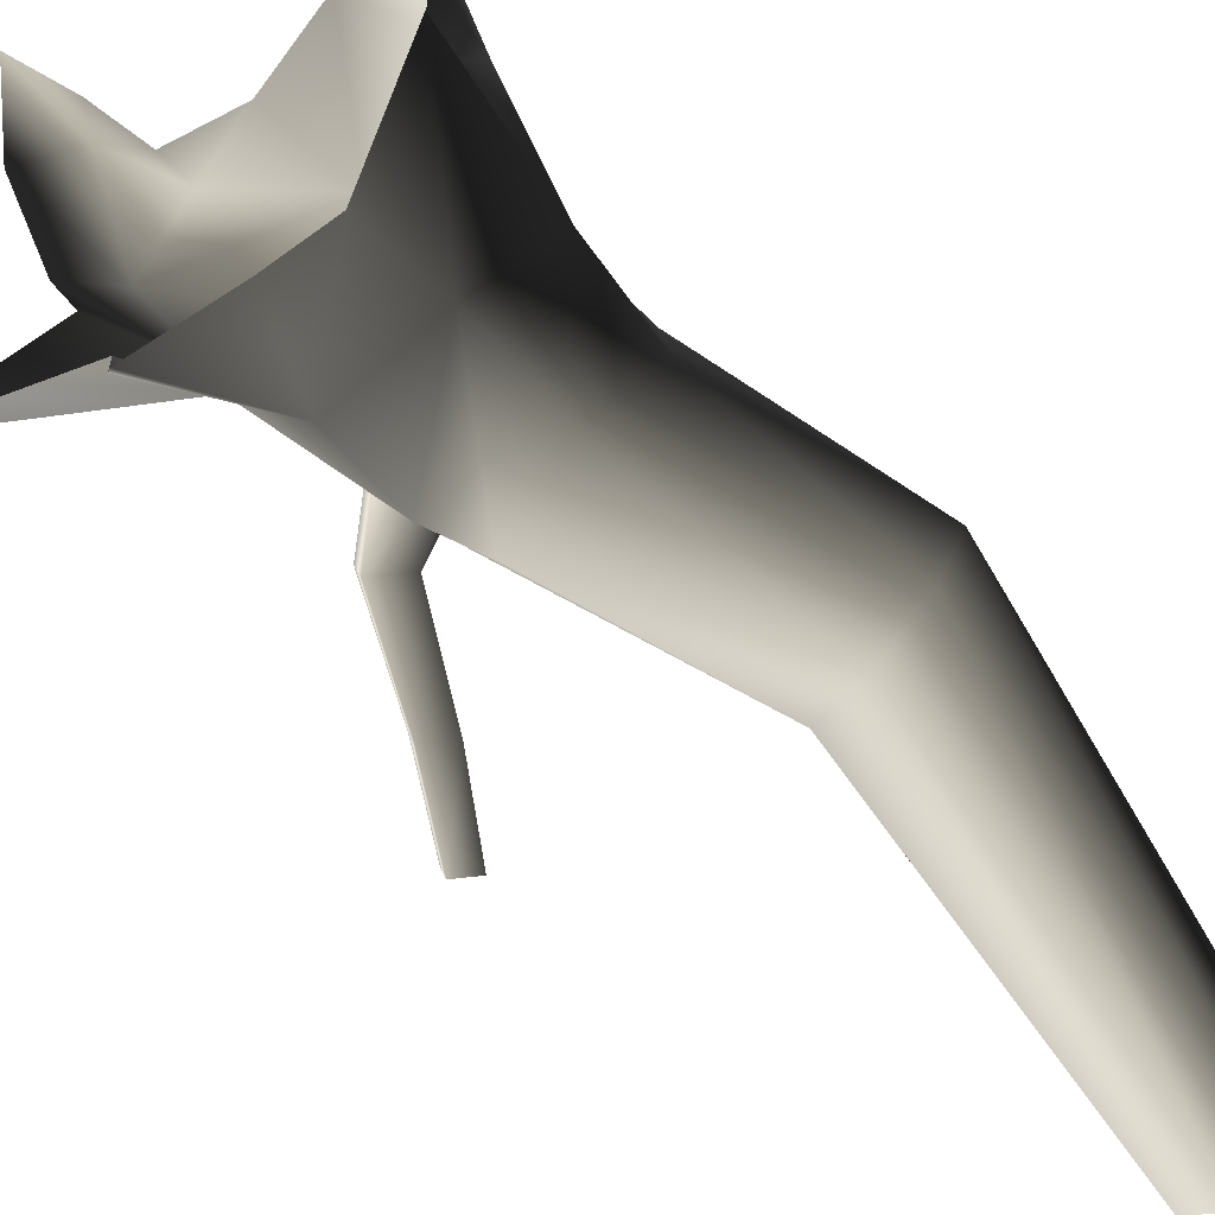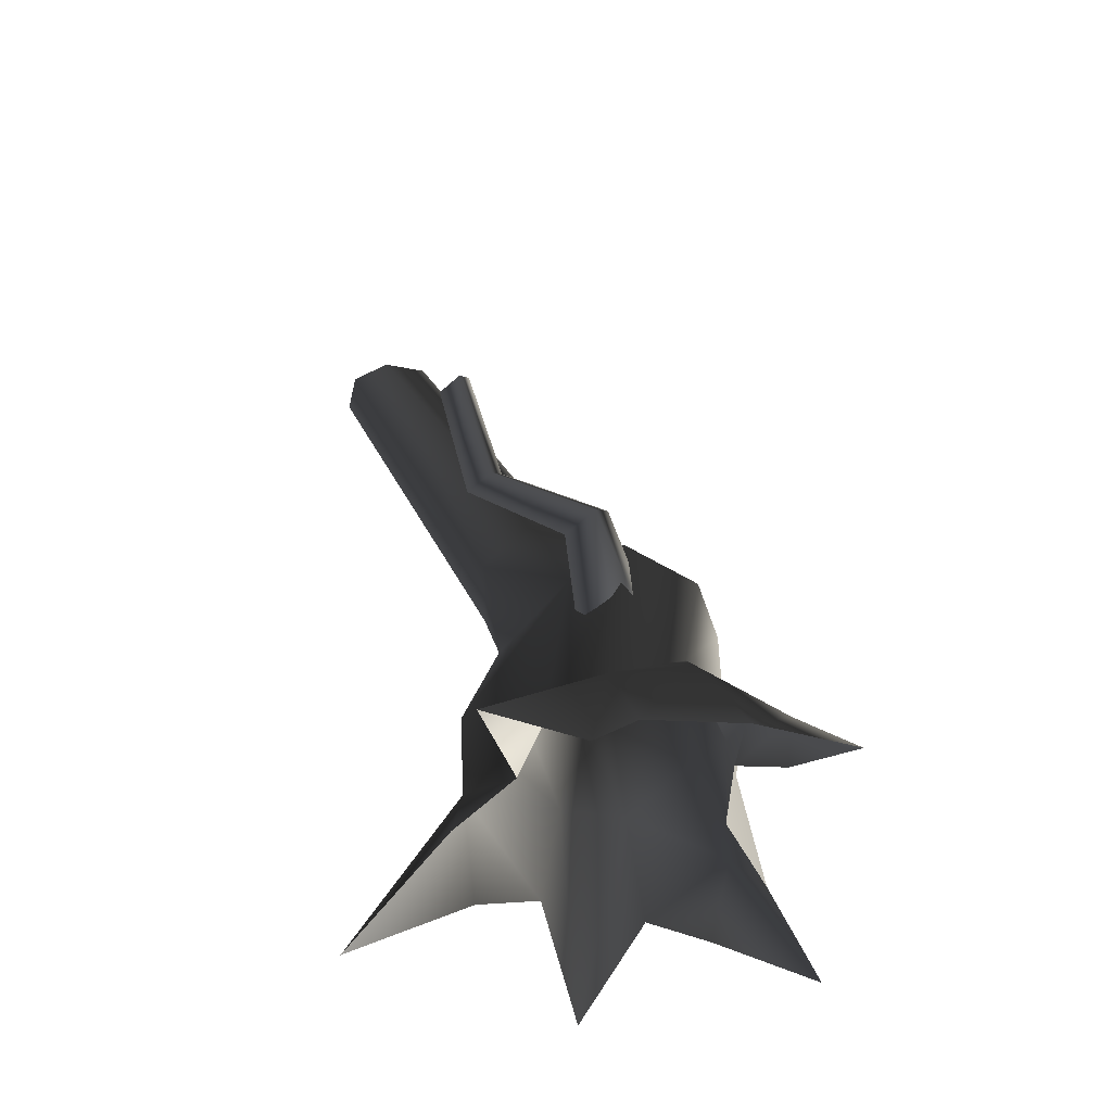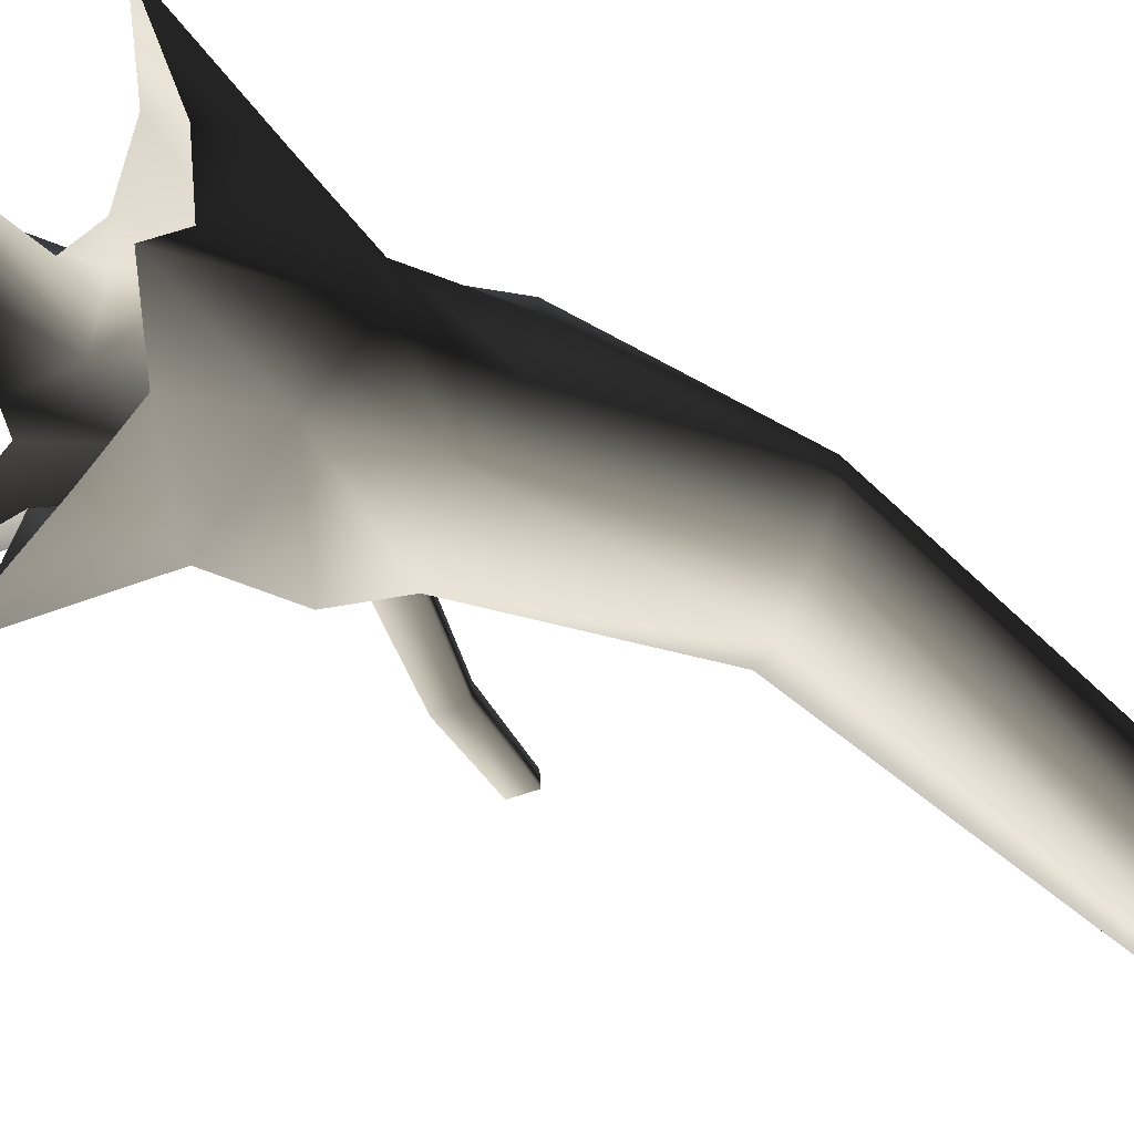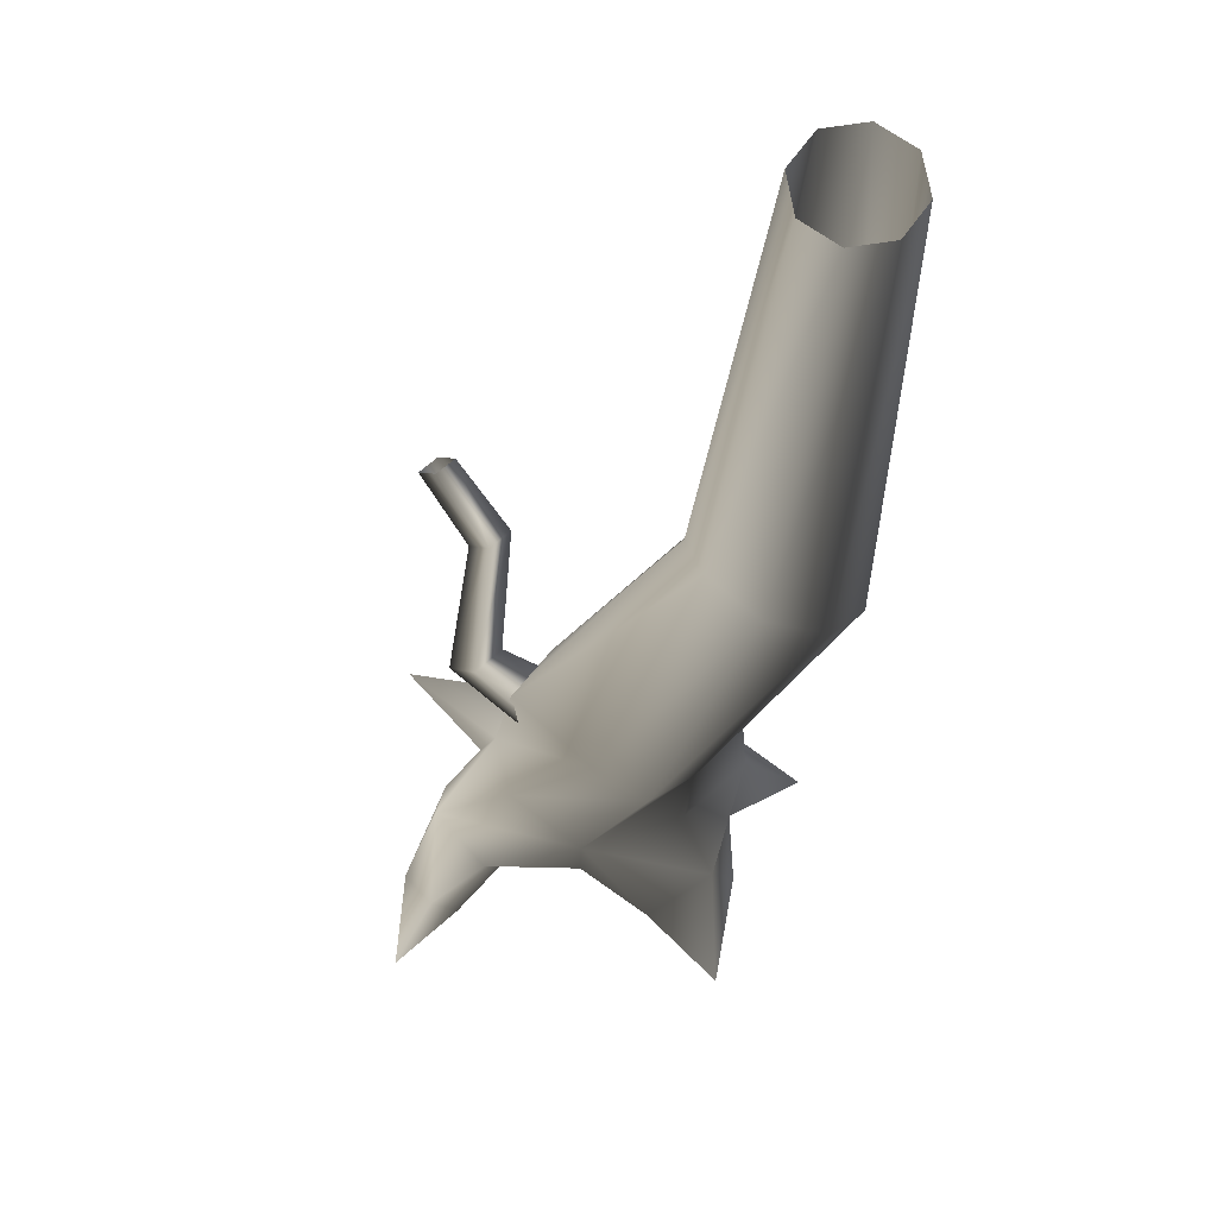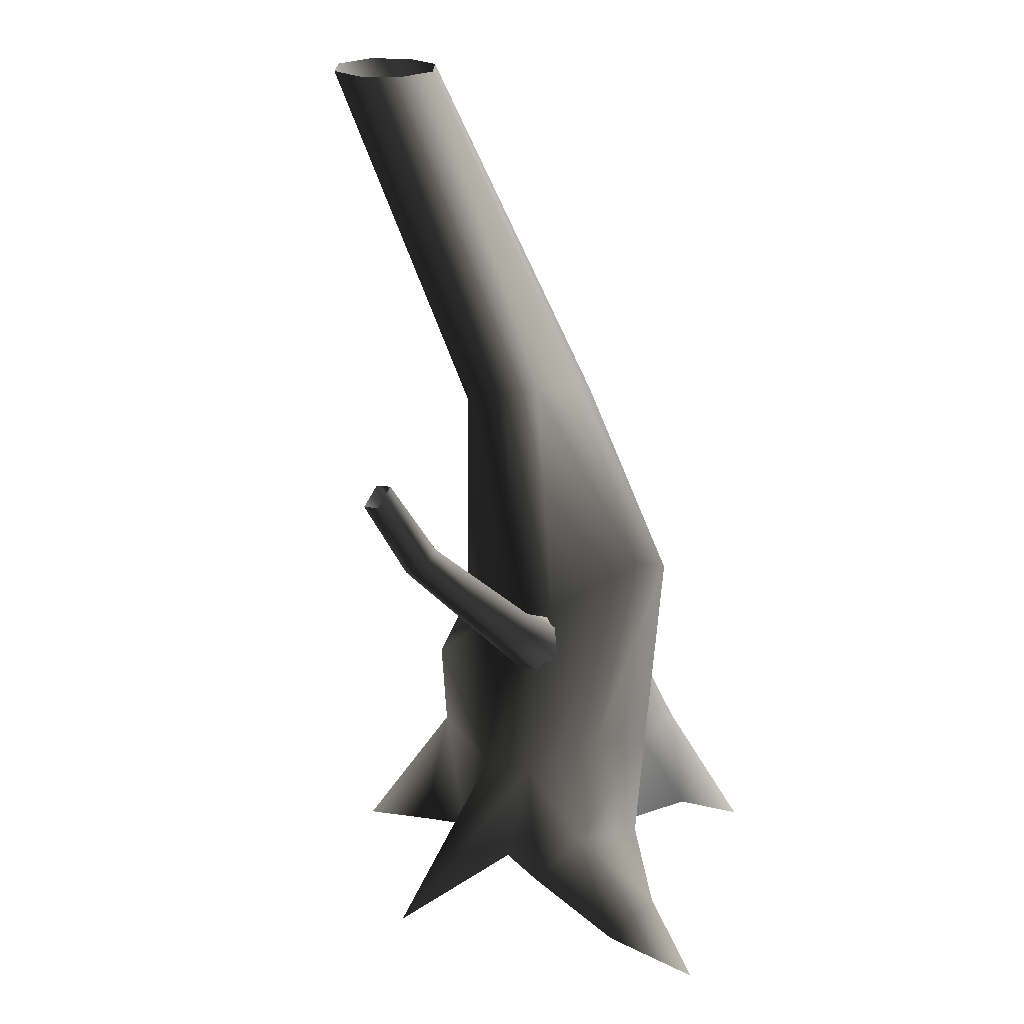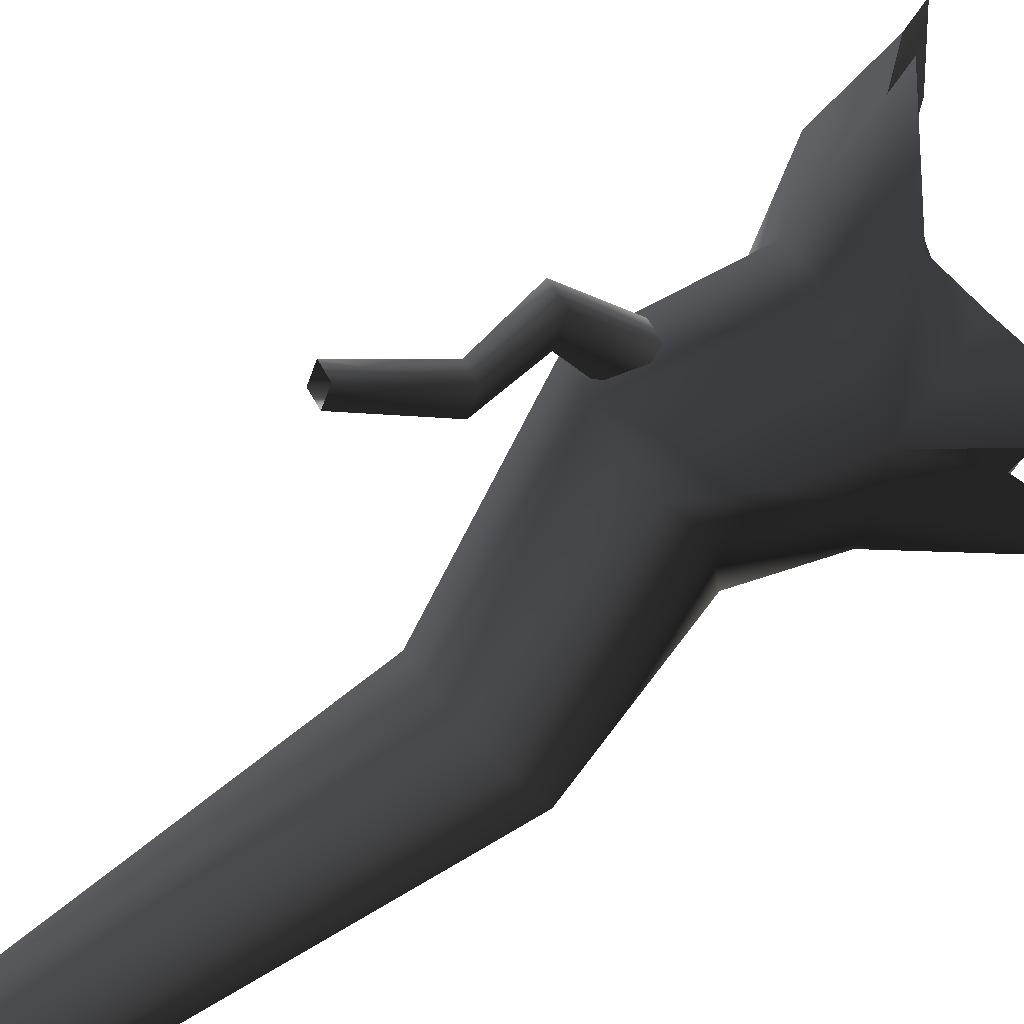
<metadata>
{"format":"obj","ext":"obj","renderer":"f3d","projection":"perspective","resolution":1024,"background":"white","views":[{"elev":-46.3,"azim":38.5,"up":"+Z"},{"elev":-44.6,"azim":-80.6,"up":"+Y"},{"elev":-29.4,"azim":58.1,"up":"+Z"},{"elev":68.3,"azim":13.5,"up":"+Y"},{"elev":23.0,"azim":-66.0,"up":"+Y"},{"elev":-63.3,"azim":-67.5,"up":"+Z"}]}
</metadata>
<code>
v 1.085 1.835 0.1019
v 1.829 3.285 -0.4355
v 1.658 3.24 -0.8099
v 0.5731 1.712 -0.2036
v 0.8231 2.073 0.7482
v 1.617 3.449 -0.1198
v 0.528 2.224 1.083
v 1.491 6.483 -2.372
v 1.634 6.483 -2.025
v 1.491 6.483 -1.679
v 1.118 3.643 -0.02471
v 0.07052 2.431 0.9793
v 0.6165 3.741 -0.2479
v -0.7118 2.19 0.4803
v 0.4171 3.739 -0.4778
v -0.5048 2.073 -0.01944
v 0.6592 3.521 -0.9725
v -0.02435 1.822 -0.6697
v 0.655 6.483 -2.025
v 0.7984 6.483 -2.372
v 1.178 3.333 -1.049
v -0.02435 1.822 -0.6697
v 1.145 6.483 -2.515
v 1.658 3.24 -0.8099
v 0.5731 1.712 -0.2036
v -0.02435 1.822 -0.6697
v 1.491 6.483 -2.372
v 0.7984 6.483 -1.679
v 1.145 6.483 -1.536
v -0.6627 0.4609 -0.1901
v -0.9372 0.6592 0.356
v -0.6627 0.9419 0.9022
v 6.678e-07 0.6592 1.128
v 0.6627 0.6875 -0.2806
v 1.061e-07 1.179 -0.9688
v 0.7855 1.118 0.7924
v 1.172 0.9419 0.1846
v 0.6627 0.6875 -0.2806
v -1.309 0.3112 1.019
v -0.8015 0.2139 1.35
v -0.03299 -0.1509 1.081
v -0.7126 -0.1647 1.217
v -1.214 -0.1905 1.675
v -1.003 -0.4646 1.611
v -1.214 -0.1905 1.675
v -1.447 -0.721 2.138
v 1.1 0.3612 1.013
v 0.6174 -0.288 1.315
v 1.119 -0.1509 0.3237
v 1.272 -0.288 0.8165
v 1.316 -0.7212 1.639
v -1.309 0.3112 1.019
v -1.214 -0.1905 1.675
v -1.532 -0.4785 1.414
v -1.447 -0.721 2.138
v -1.357 -0.1864 0.6181
v -1.309 0.3112 1.019
v -1.139 -0.1509 0.24
v -1.999 -0.4909 -0.4152
v -1.999 -0.4909 -0.4152
v 0.03727 0.4335 -0.9405
v -0.8153 -0.1509 -0.355
v -0.5536 -0.3704 -0.8861
v 0.1057 -0.8974 -1.835
v 0.3686 -0.3704 -0.8861
v 0.7037 -0.1509 -0.4387
v 1.061e-07 1.179 -0.9688
v -1.999 -0.4909 -0.4152
v 0.7037 -0.1509 -0.4387
v 1.645 -0.6928 -0.2995
v 1.645 -0.6928 -0.2995
v -0.07677 1.61 0.09565
v -0.8781 2.197 0.113
v -1.113 1.987 0.05152
v -0.2607 1.446 0.0476
v -0.4728 1.378 0.1636
v -0.02872 1.774 0.2796
v -0.1447 1.842 0.4917
v -1.026 2.284 0.3841
v -0.3568 1.774 0.6077
v -0.5407 1.61 0.5596
v -1.262 2.074 0.3227
v -0.5888 1.446 0.3757
v -1.173 2.543 -0.7295
v -0.9863 2.709 -0.6806
v -0.9863 2.709 -0.6806
v -1.599 3.305 -0.8974
v -0.4728 1.378 0.1636
v -1.262 2.074 0.3227
v -1.113 1.987 0.05152
v -1.291 2.612 -0.5137
v -1.173 2.543 -0.7295
v -1.291 2.612 -0.5137
v -1.7 3.364 -0.7132
v -1.599 3.305 -0.8974
v -0.9863 2.709 -0.6806
v -1.439 3.448 -0.8557
v -1.7 3.364 -0.7132
v -1.54 3.507 -0.6714
v -1.104 2.779 -0.4649
v -1.104 2.779 -0.4649
v -1.54 3.507 -0.6714
v -0.9863 2.709 -0.6806
v -1.262 2.074 0.3227
v -1.104 2.779 -0.4649
v -1.291 2.612 -0.5137
g Tree2_big_1180_248
f 1 3 2
f 1 4 3
f 5 1 2
f 5 2 6
f 7 5 6
f 2 3 8
f 2 8 9
f 6 2 9
f 6 9 10
f 11 6 10
f 7 6 11
f 12 7 11
f 12 11 13
f 14 12 13
f 14 13 15
f 16 14 15
f 16 15 17
f 18 16 17
f 17 15 19
f 17 19 20
f 21 17 20
f 22 17 21
f 21 20 23
f 24 21 23
f 25 21 24
f 25 26 21
f 24 23 27
f 15 28 19
f 15 13 28
f 13 29 28
f 30 14 16
f 30 31 14
f 31 12 14
f 31 32 12
f 32 7 12
f 32 33 7
f 34 22 25
f 34 35 22
f 35 30 16
f 35 16 18
f 33 5 7
f 33 36 5
f 36 1 5
f 36 37 1
f 37 4 1
f 37 38 4
f 32 31 39
f 33 39 40
f 41 33 40
f 41 40 42
f 42 40 43
f 42 43 44
f 40 39 45
f 44 43 46
f 37 36 47
f 36 33 47
f 33 48 47
f 33 41 48
f 49 37 47
f 49 47 50
f 47 48 51
f 50 47 51
f 33 32 52
f 39 54 53
f 53 54 55
f 39 56 54
f 31 56 57
f 31 58 56
f 58 31 59
f 31 30 60
f 61 62 30
f 62 61 63
f 61 30 35
f 64 63 61
f 64 61 65
f 61 66 65
f 66 61 34
f 34 61 67
f 30 62 68
f 13 11 29
f 11 10 29
f 69 38 70
f 38 37 70
f 37 49 71
f 72 74 73
f 72 75 74
f 75 76 74
f 77 72 73
f 78 77 73
f 78 73 79
f 80 78 79
f 81 80 79
f 81 79 82
f 83 81 82
f 73 74 84
f 73 84 85
f 79 73 86
f 85 84 87
f 88 83 89
f 88 89 90
f 90 82 91
f 90 93 92
f 92 91 94
f 92 94 95
f 96 87 97
f 93 99 98
f 93 100 99
f 101 97 102
f 101 103 97
f 79 103 101
f 104 79 105
f 104 105 106

</code>
